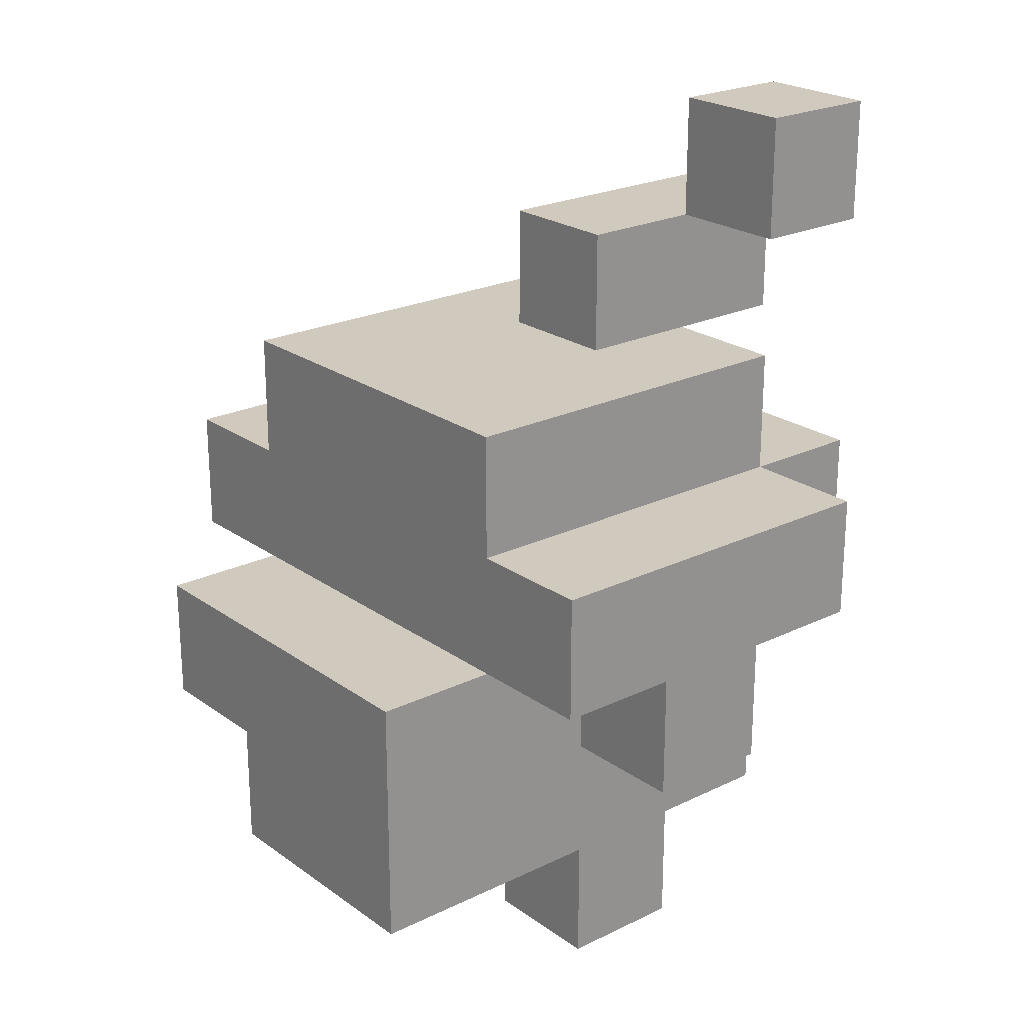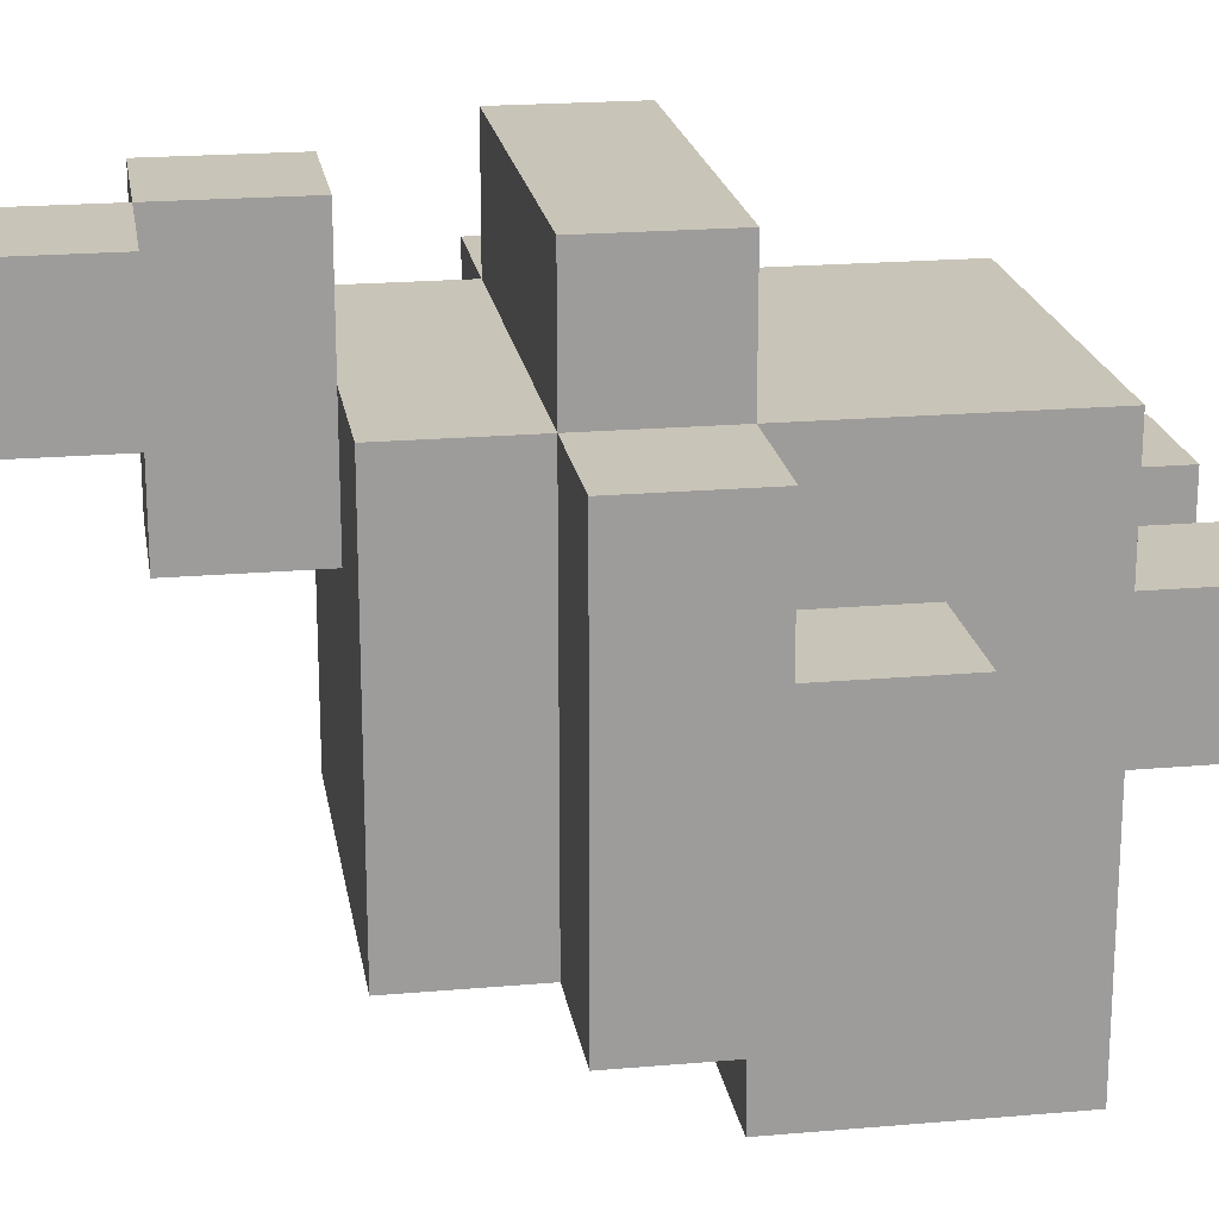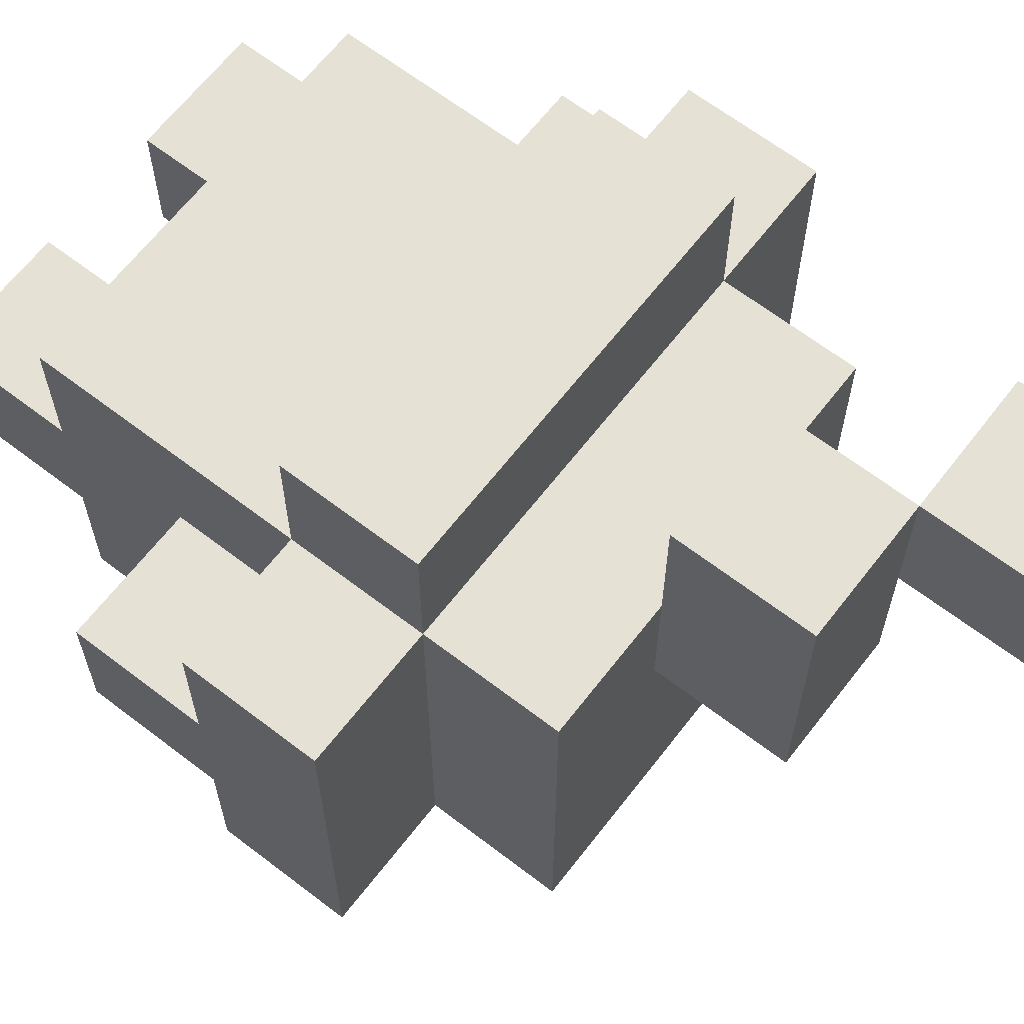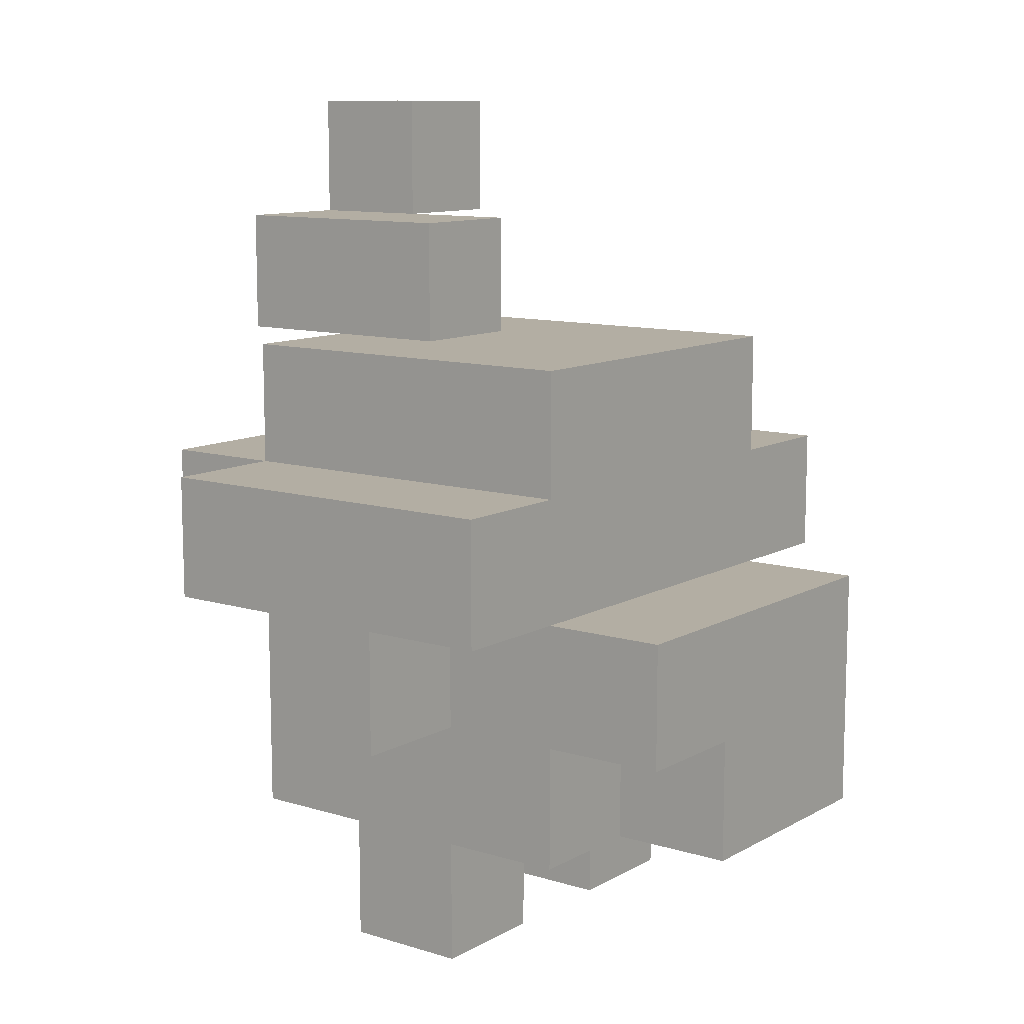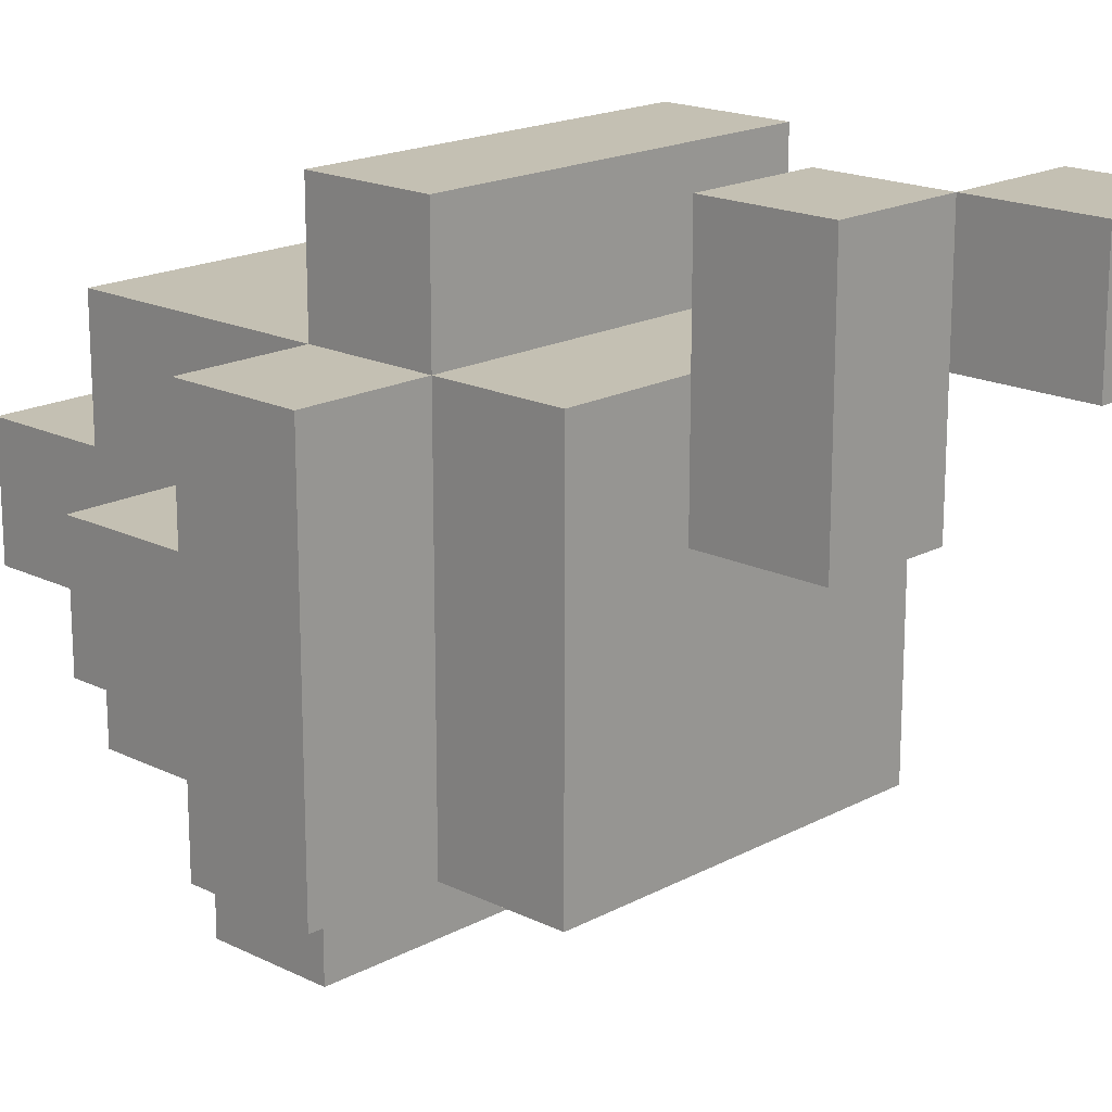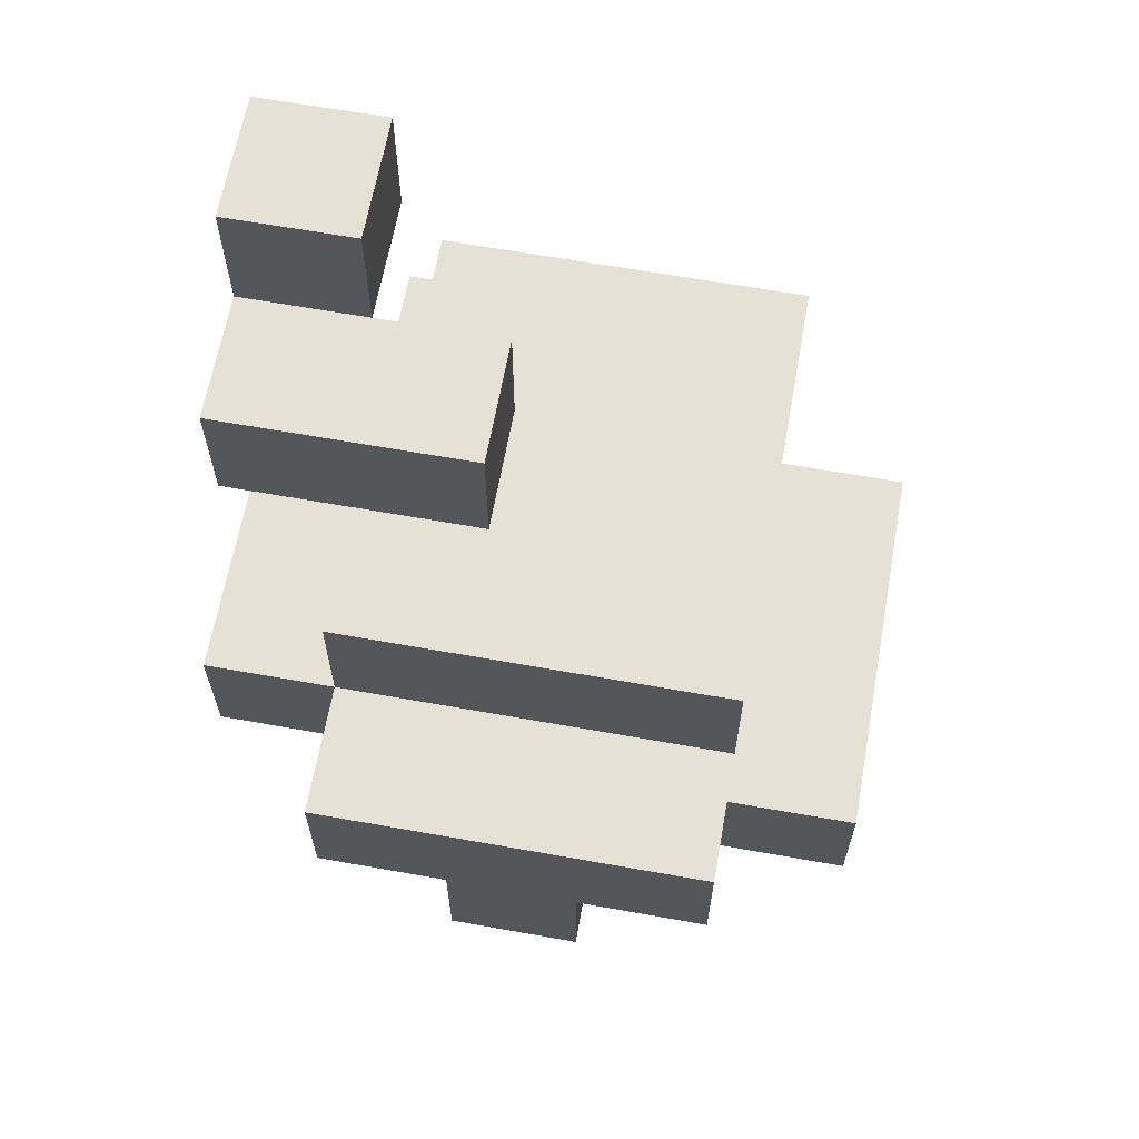
<metadata>
{"format":"obj","ext":"obj","renderer":"f3d","projection":"perspective","resolution":1024,"background":"white","views":[{"elev":22.8,"azim":-129.7,"up":"+Y"},{"elev":20.2,"azim":-99.1,"up":"+Z"},{"elev":64.9,"azim":127.7,"up":"+Z"},{"elev":10.9,"azim":126.9,"up":"+Y"},{"elev":18.0,"azim":133.8,"up":"+Z"},{"elev":64.2,"azim":100.2,"up":"+Y"}]}
</metadata>
<code>
o GnomeOhaha
v -0.2476 0.197 0.0522
v -0.2476 0.197 -0.0478
v -0.2476 0.297 0.1522
v -0.2476 0.297 0.0522
v -0.2476 0.297 -0.0478
v -0.2476 0.297 -0.1478
v -0.2476 0.397 0.1522
v -0.2476 0.397 -0.1478
v -0.1476 -0.002954 0.0522
v -0.1476 -0.002954 -0.0478
v -0.1476 0.09705 0.1522
v -0.1476 0.09705 0.0522
v -0.1476 0.09705 -0.0478
v -0.1476 0.09705 -0.1478
v -0.1476 0.09705 -0.2478
v -0.1476 0.197 0.0522
v -0.1476 0.197 -0.0478
v -0.1476 0.297 0.2522
v -0.1476 0.297 0.1522
v -0.1476 0.297 0.0522
v -0.1476 0.297 -0.0478
v -0.1476 0.297 -0.1478
v -0.1476 0.297 -0.2478
v -0.1476 0.397 0.2522
v -0.1476 0.397 0.1522
v -0.1476 0.397 -0.1478
v -0.1476 0.497 0.1522
v -0.1476 0.497 -0.1478
v -0.1476 0.597 0.2522
v -0.1476 0.597 0.1522
v -0.1476 0.697 0.2522
v -0.1476 0.697 0.1522
v -0.04762 0.497 0.2522
v -0.04762 0.497 0.1522
v -0.04762 0.497 0.0522
v -0.04762 0.597 0.2522
v -0.04762 0.597 0.1522
v -0.04762 0.597 0.0522
v 0.05238 -0.002954 0.0522
v 0.05238 -0.002954 -0.0478
v 0.05238 0.09705 0.0522
v 0.05238 0.09705 -0.0478
v -0.04762 -0.002954 0.0522
v -0.04762 -0.002954 -0.0478
v -0.04762 0.09705 0.0522
v -0.04762 0.09705 -0.0478
v -0.04762 0.597 0.2522
v -0.04762 0.597 0.1522
v -0.04762 0.697 0.2522
v -0.04762 0.697 0.1522
v 0.05238 0.09705 -0.1478
v 0.05238 0.09705 -0.2478
v 0.05238 0.197 -0.1478
v 0.05238 0.197 -0.2478
v 0.05238 0.497 0.2522
v 0.05238 0.497 0.1522
v 0.05238 0.497 0.0522
v 0.05238 0.597 0.2522
v 0.05238 0.597 0.0522
v 0.1524 -0.002954 0.0522
v 0.1524 -0.002954 -0.0478
v 0.1524 0.09705 0.1522
v 0.1524 0.09705 0.0522
v 0.1524 0.09705 -0.0478
v 0.1524 0.09705 -0.1478
v 0.1524 0.197 0.0522
v 0.1524 0.197 -0.0478
v 0.1524 0.197 -0.1478
v 0.1524 0.197 -0.2478
v 0.1524 0.297 0.2522
v 0.1524 0.297 0.1522
v 0.1524 0.297 0.0522
v 0.1524 0.297 -0.0478
v 0.1524 0.297 -0.1478
v 0.1524 0.297 -0.2478
v 0.1524 0.397 0.2522
v 0.1524 0.397 0.1522
v 0.1524 0.397 -0.1478
v 0.1524 0.497 0.1522
v 0.1524 0.497 -0.1478
v 0.2524 0.197 0.0522
v 0.2524 0.197 -0.0478
v 0.2524 0.297 0.1522
v 0.2524 0.297 0.0522
v 0.2524 0.297 -0.0478
v 0.2524 0.297 -0.1478
v 0.2524 0.397 0.1522
v 0.2524 0.397 -0.1478
v -0.1476 0.297 0.2522
v -0.1476 0.397 0.2522
v -0.1476 0.597 0.2522
v -0.1476 0.697 0.2522
v -0.04762 0.497 0.2522
v -0.04762 0.597 0.2522
v -0.04762 0.697 0.2522
v 0.05238 0.497 0.2522
v 0.05238 0.597 0.2522
v 0.1524 0.297 0.2522
v 0.1524 0.397 0.2522
v -0.2476 0.297 0.1522
v -0.2476 0.397 0.1522
v -0.1476 0.09705 0.1522
v -0.1476 0.297 0.1522
v -0.1476 0.397 0.1522
v -0.1476 0.497 0.1522
v -0.04762 0.09705 0.1522
v -0.04762 0.197 0.1522
v -0.04762 0.497 0.1522
v 0.05238 0.09705 0.1522
v 0.05238 0.197 0.1522
v 0.05238 0.497 0.1522
v 0.1524 0.09705 0.1522
v 0.1524 0.297 0.1522
v 0.1524 0.397 0.1522
v 0.1524 0.497 0.1522
v 0.2524 0.297 0.1522
v 0.2524 0.397 0.1522
v -0.2476 0.197 0.0522
v -0.2476 0.297 0.0522
v -0.1476 -0.002954 0.0522
v -0.1476 0.09705 0.0522
v -0.1476 0.197 0.0522
v -0.1476 0.297 0.0522
v -0.04762 -0.002954 0.0522
v -0.04762 0.09705 0.0522
v 0.05238 -0.002954 0.0522
v 0.05238 0.09705 0.0522
v 0.1524 -0.002954 0.0522
v 0.1524 0.09705 0.0522
v 0.1524 0.197 0.0522
v 0.1524 0.297 0.0522
v 0.2524 0.197 0.0522
v 0.2524 0.297 0.0522
v -0.1476 0.597 0.1522
v -0.1476 0.697 0.1522
v -0.04762 0.597 0.1522
v -0.04762 0.697 0.1522
v -0.04762 0.497 0.0522
v -0.04762 0.597 0.0522
v 0.05238 0.497 0.0522
v 0.05238 0.597 0.0522
v -0.2476 0.197 -0.0478
v -0.2476 0.297 -0.0478
v -0.1476 -0.002954 -0.0478
v -0.1476 0.09705 -0.0478
v -0.1476 0.197 -0.0478
v -0.1476 0.297 -0.0478
v -0.04762 -0.002954 -0.0478
v -0.04762 0.09705 -0.0478
v 0.05238 -0.002954 -0.0478
v 0.05238 0.09705 -0.0478
v 0.1524 -0.002954 -0.0478
v 0.1524 0.09705 -0.0478
v 0.1524 0.197 -0.0478
v 0.1524 0.297 -0.0478
v 0.2524 0.197 -0.0478
v 0.2524 0.297 -0.0478
v -0.2476 0.297 -0.1478
v -0.2476 0.397 -0.1478
v -0.1476 0.297 -0.1478
v -0.1476 0.397 -0.1478
v -0.1476 0.497 -0.1478
v -0.04762 0.297 -0.1478
v -0.04762 0.397 -0.1478
v 0.05238 0.09705 -0.1478
v 0.05238 0.197 -0.1478
v 0.05238 0.297 -0.1478
v 0.05238 0.397 -0.1478
v 0.1524 0.09705 -0.1478
v 0.1524 0.197 -0.1478
v 0.1524 0.297 -0.1478
v 0.1524 0.397 -0.1478
v 0.1524 0.497 -0.1478
v 0.2524 0.297 -0.1478
v 0.2524 0.397 -0.1478
v -0.1476 0.09705 -0.2478
v -0.1476 0.297 -0.2478
v 0.05238 0.09705 -0.2478
v 0.05238 0.197 -0.2478
v 0.1524 0.197 -0.2478
v 0.1524 0.297 -0.2478
v -0.1476 -0.002954 0.0522
v -0.04762 -0.002954 0.0522
v 0.05238 -0.002954 0.0522
v 0.1524 -0.002954 0.0522
v -0.1476 -0.002954 -0.0478
v -0.04762 -0.002954 -0.0478
v 0.05238 -0.002954 -0.0478
v 0.1524 -0.002954 -0.0478
v -0.1476 0.09705 0.1522
v -0.04762 0.09705 0.1522
v 0.05238 0.09705 0.1522
v 0.1524 0.09705 0.1522
v -0.1476 0.09705 0.0522
v -0.04762 0.09705 0.0522
v 0.05238 0.09705 0.0522
v 0.1524 0.09705 0.0522
v -0.1476 0.09705 -0.0478
v -0.04762 0.09705 -0.0478
v 0.05238 0.09705 -0.0478
v 0.1524 0.09705 -0.0478
v -0.1476 0.09705 -0.1478
v -0.04762 0.09705 -0.1478
v 0.05238 0.09705 -0.1478
v 0.1524 0.09705 -0.1478
v -0.1476 0.09705 -0.2478
v 0.05238 0.09705 -0.2478
v -0.2476 0.197 0.0522
v -0.1476 0.197 0.0522
v 0.1524 0.197 0.0522
v 0.2524 0.197 0.0522
v -0.2476 0.197 -0.0478
v -0.1476 0.197 -0.0478
v 0.1524 0.197 -0.0478
v 0.2524 0.197 -0.0478
v 0.05238 0.197 -0.1478
v 0.1524 0.197 -0.1478
v 0.05238 0.197 -0.2478
v 0.1524 0.197 -0.2478
v -0.1476 0.297 0.2522
v 0.1524 0.297 0.2522
v -0.2476 0.297 0.1522
v -0.1476 0.297 0.1522
v 0.1524 0.297 0.1522
v 0.2524 0.297 0.1522
v -0.2476 0.297 0.0522
v -0.1476 0.297 0.0522
v 0.1524 0.297 0.0522
v 0.2524 0.297 0.0522
v -0.2476 0.297 -0.0478
v -0.1476 0.297 -0.0478
v 0.1524 0.297 -0.0478
v 0.2524 0.297 -0.0478
v -0.2476 0.297 -0.1478
v -0.1476 0.297 -0.1478
v 0.1524 0.297 -0.1478
v 0.2524 0.297 -0.1478
v -0.04762 0.497 0.2522
v 0.05238 0.497 0.2522
v -0.04762 0.497 0.1522
v 0.05238 0.497 0.1522
v -0.1476 0.597 0.2522
v -0.04762 0.597 0.2522
v -0.1476 0.597 0.1522
v -0.04762 0.597 0.1522
v -0.1476 0.297 -0.1478
v -0.04762 0.297 -0.1478
v 0.05238 0.297 -0.1478
v 0.1524 0.297 -0.1478
v -0.1476 0.297 -0.2478
v 0.1524 0.297 -0.2478
v -0.1476 0.397 0.2522
v 0.1524 0.397 0.2522
v -0.2476 0.397 0.1522
v -0.1476 0.397 0.1522
v 0.1524 0.397 0.1522
v 0.2524 0.397 0.1522
v -0.2476 0.397 -0.1478
v -0.1476 0.397 -0.1478
v 0.1524 0.397 -0.1478
v 0.2524 0.397 -0.1478
v -0.1476 0.497 0.1522
v -0.04762 0.497 0.1522
v 0.05238 0.497 0.1522
v 0.1524 0.497 0.1522
v -0.04762 0.497 0.0522
v 0.05238 0.497 0.0522
v -0.1476 0.497 -0.1478
v 0.1524 0.497 -0.1478
v -0.04762 0.597 0.2522
v 0.05238 0.597 0.2522
v -0.04762 0.597 0.1522
v -0.04762 0.597 0.0522
v 0.05238 0.597 0.0522
v -0.1476 0.697 0.2522
v -0.04762 0.697 0.2522
v -0.1476 0.697 0.1522
v -0.04762 0.697 0.1522
f 4 2 1
f 5 2 4
f 7 4 3
f 7 6 5
f 7 5 4
f 8 6 7
f 12 10 9
f 13 10 12
f 16 12 11
f 16 13 12
f 16 14 13
f 17 14 16
f 19 16 11
f 20 16 19
f 21 14 17
f 22 15 14
f 22 14 21
f 23 15 22
f 24 19 18
f 25 19 24
f 27 26 25
f 28 26 27
f 31 30 29
f 32 30 31
f 36 34 33
f 36 35 34
f 37 35 36
f 38 35 37
f 41 40 39
f 42 40 41
f 43 44 45
f 45 44 46
f 47 48 49
f 49 48 50
f 51 52 53
f 53 52 54
f 55 56 58
f 56 57 58
f 58 57 59
f 60 61 63
f 63 61 64
f 62 63 66
f 64 65 66
f 63 64 66
f 66 65 67
f 67 65 68
f 62 66 71
f 71 66 72
f 67 68 73
f 68 69 74
f 73 68 74
f 74 69 75
f 70 71 76
f 76 71 77
f 77 78 79
f 79 78 80
f 81 82 84
f 84 82 85
f 83 84 87
f 85 86 87
f 84 85 87
f 87 86 88
f 94 92 91
f 95 92 94
f 96 94 93
f 97 94 96
f 98 90 89
f 99 90 98
f 103 101 100
f 104 101 103
f 106 103 102
f 107 103 106
f 108 105 104
f 109 107 106
f 110 103 107
f 110 107 109
f 111 108 104
f 112 110 109
f 113 103 110
f 113 110 112
f 114 111 104
f 115 111 114
f 116 114 113
f 117 114 116
f 122 119 118
f 123 119 122
f 124 121 120
f 125 121 124
f 128 127 126
f 129 127 128
f 132 131 130
f 133 131 132
f 134 135 136
f 136 135 137
f 138 139 140
f 140 139 141
f 142 143 146
f 146 143 147
f 144 145 148
f 148 145 149
f 150 151 152
f 152 151 153
f 154 155 156
f 156 155 157
f 158 159 160
f 160 159 161
f 160 161 163
f 161 162 164
f 163 161 164
f 163 164 167
f 164 162 168
f 167 164 168
f 165 166 169
f 169 166 170
f 167 168 171
f 168 162 172
f 171 168 172
f 172 162 173
f 171 172 174
f 174 172 175
f 176 177 178
f 178 177 179
f 179 177 180
f 180 177 181
f 186 183 182
f 187 183 186
f 188 185 184
f 189 185 188
f 194 191 190
f 195 192 191
f 195 191 194
f 196 193 192
f 196 192 195
f 197 193 196
f 199 196 195
f 200 196 199
f 202 199 198
f 203 200 199
f 203 199 202
f 204 201 200
f 204 200 203
f 205 201 204
f 206 203 202
f 206 204 203
f 207 204 206
f 212 209 208
f 213 209 212
f 214 211 210
f 215 211 214
f 218 217 216
f 219 217 218
f 223 221 220
f 224 221 223
f 226 223 222
f 227 223 226
f 228 225 224
f 229 225 228
f 234 231 230
f 235 231 234
f 236 233 232
f 237 233 236
f 240 239 238
f 241 239 240
f 244 243 242
f 245 243 244
f 246 247 250
f 248 249 250
f 247 248 250
f 250 249 251
f 252 253 255
f 255 253 256
f 254 255 258
f 258 255 259
f 256 257 260
f 260 257 261
f 262 263 266
f 264 265 267
f 262 266 268
f 266 267 268
f 267 265 269
f 268 267 269
f 270 271 272
f 272 271 273
f 273 271 274
f 275 276 277
f 277 276 278

</code>
